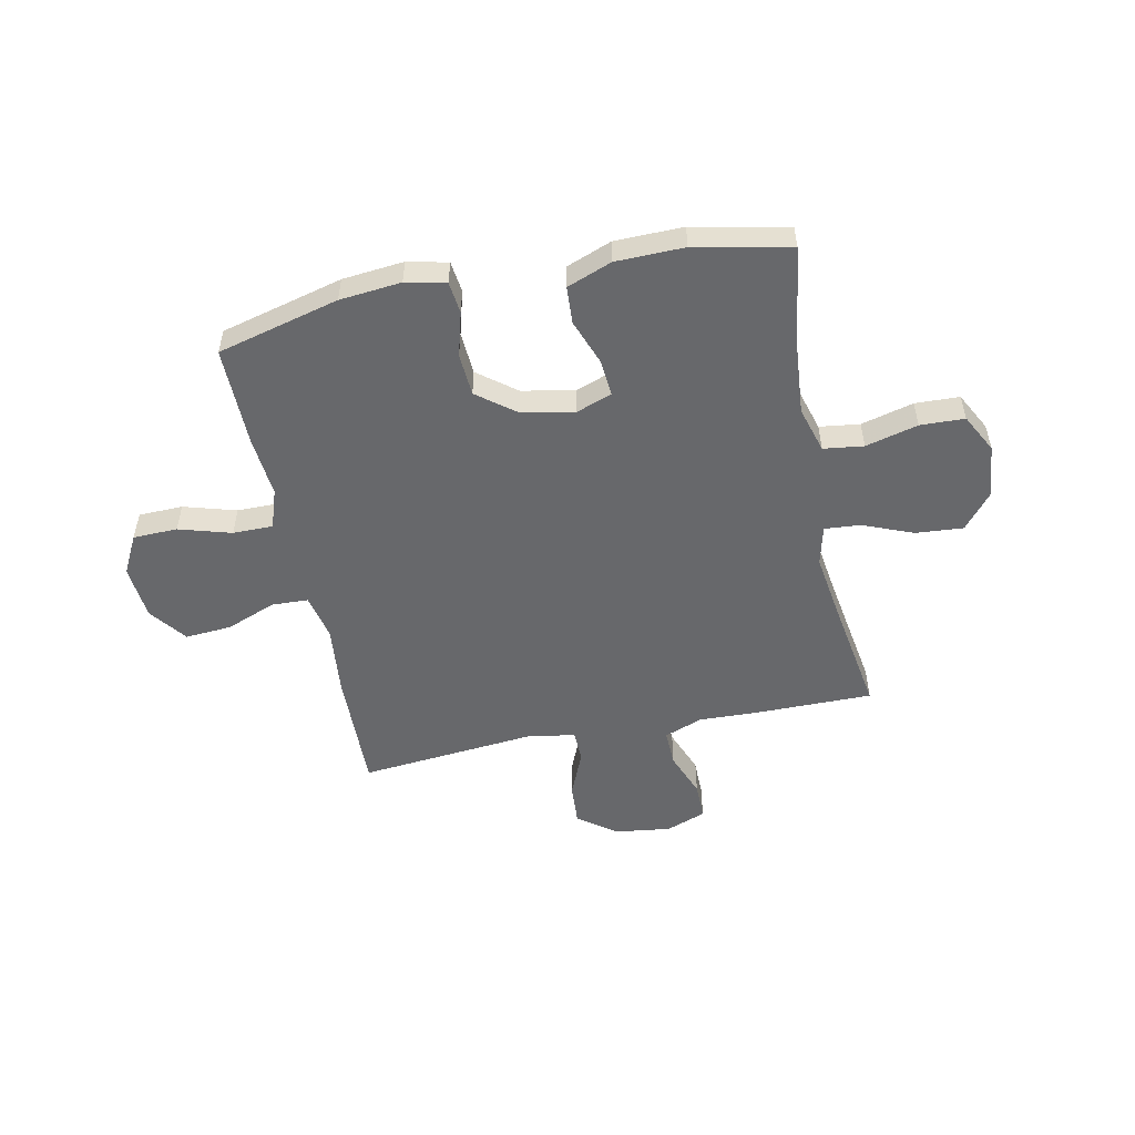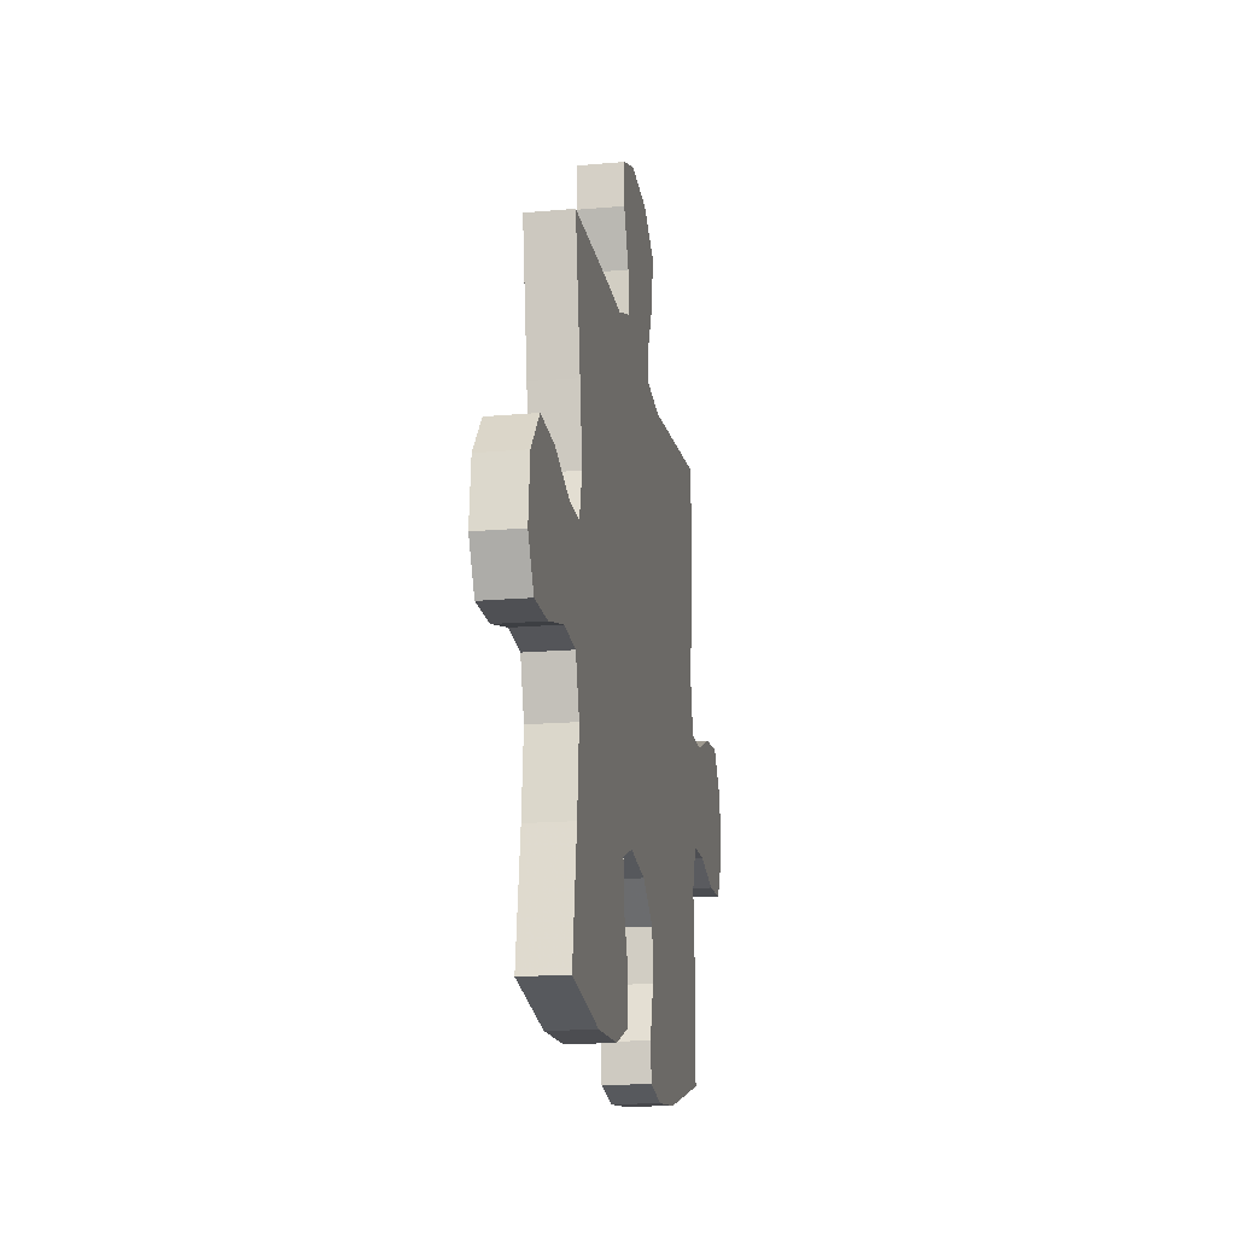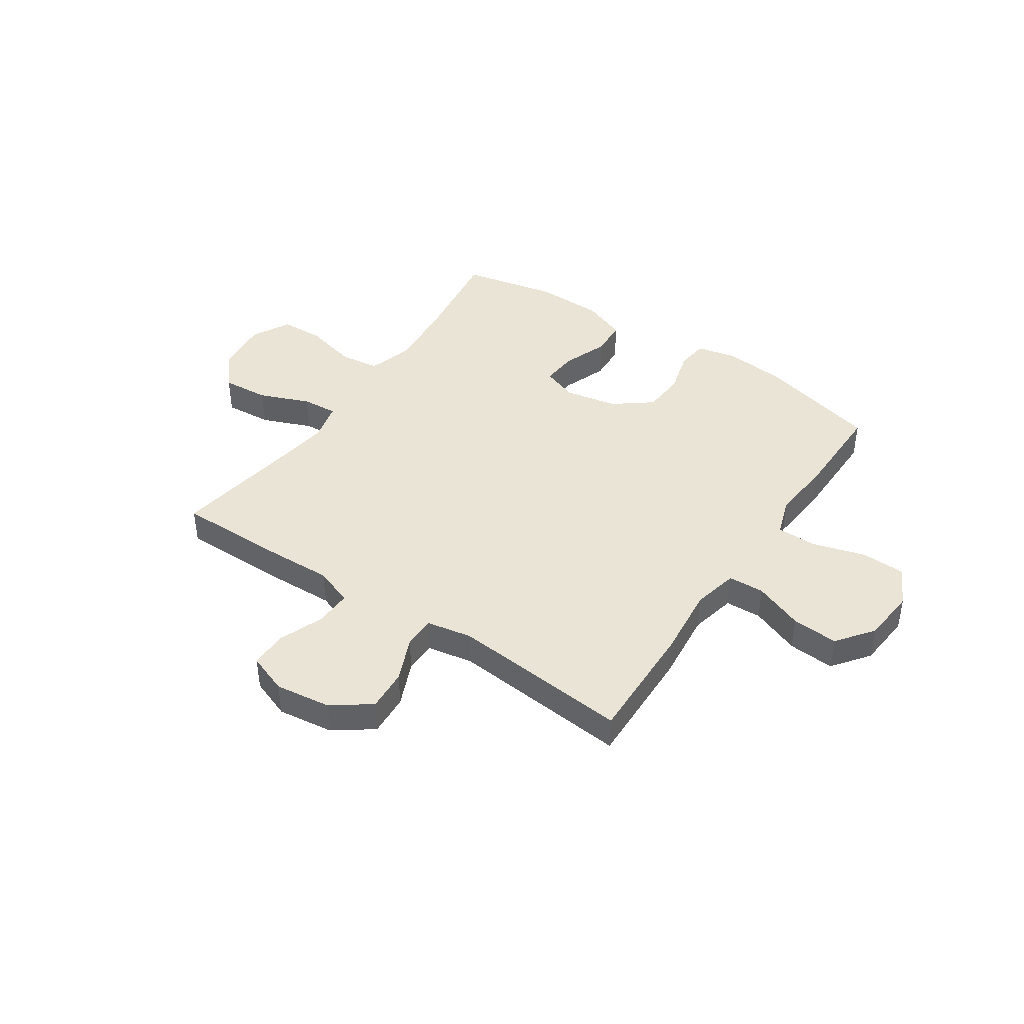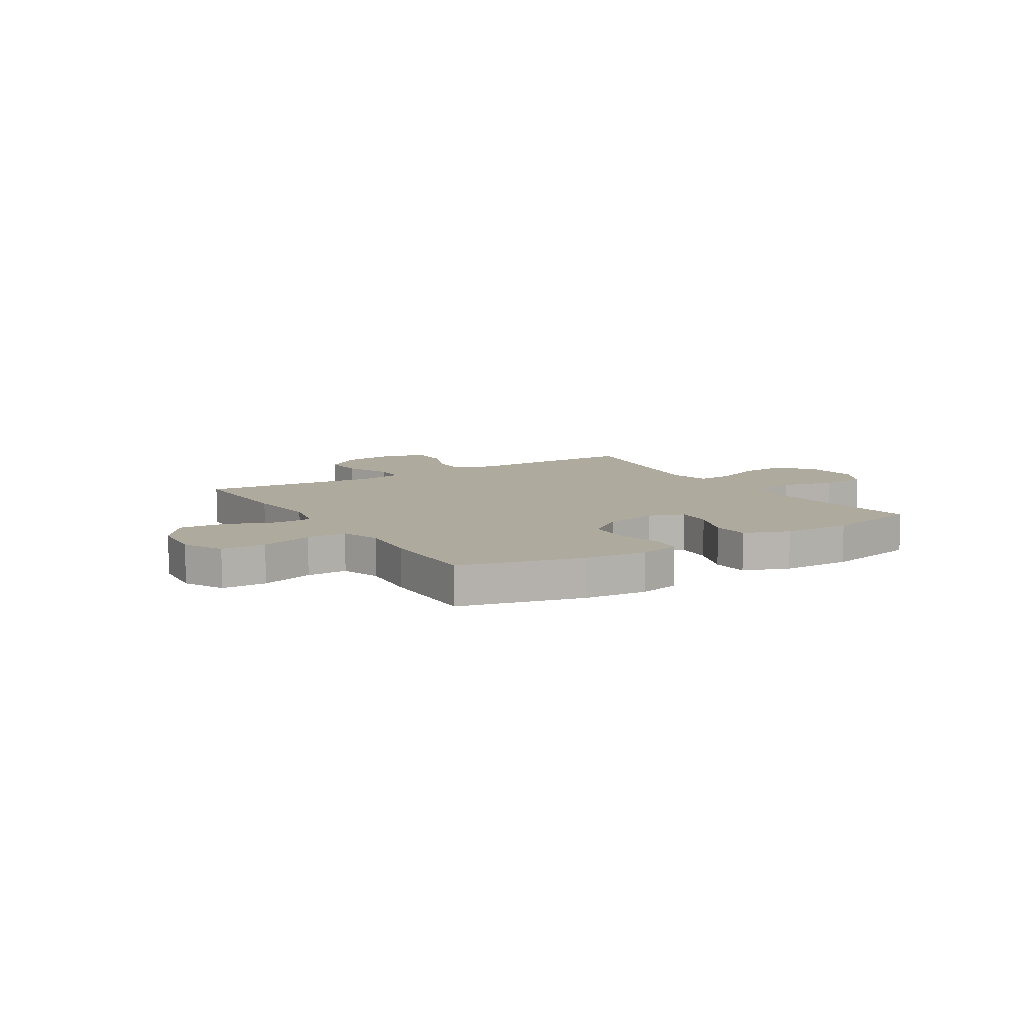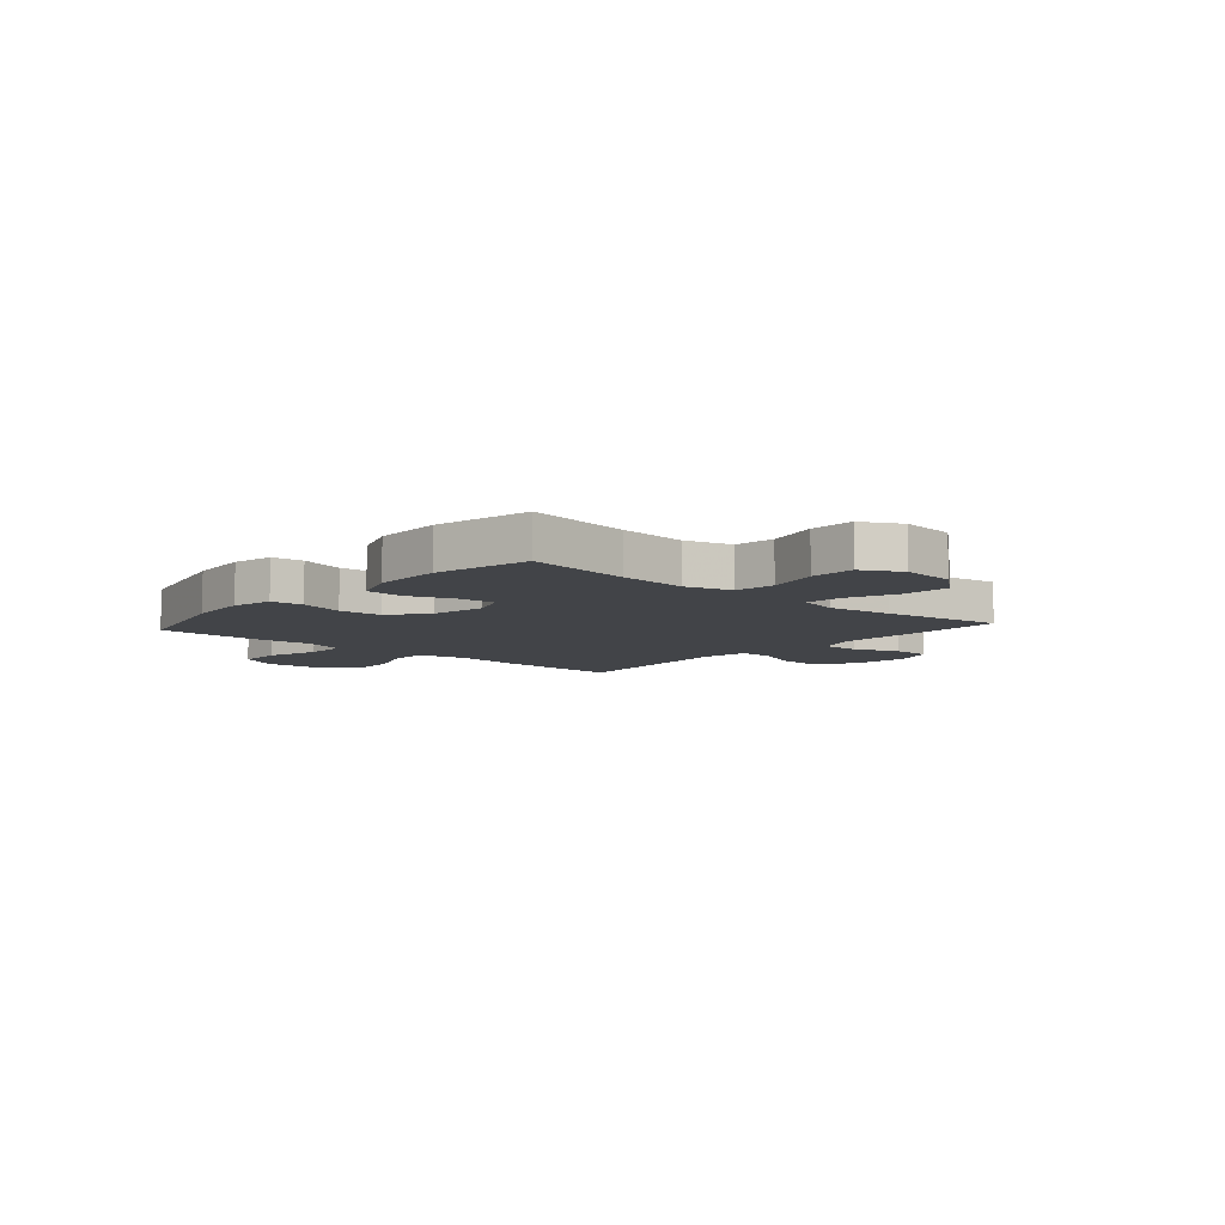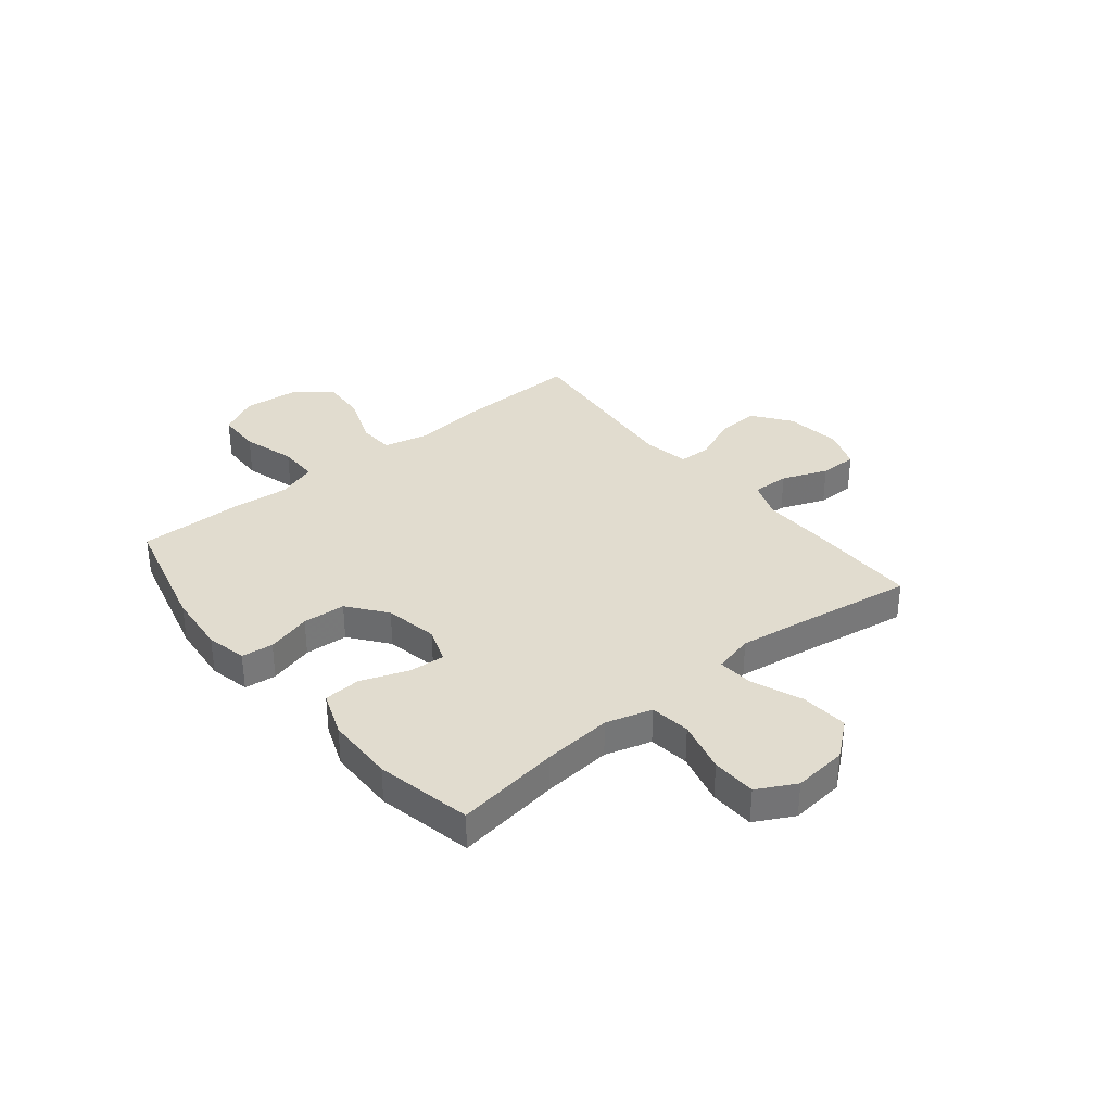
<metadata>
{"format":"obj","ext":"obj","renderer":"f3d","projection":"perspective","resolution":1024,"background":"white","views":[{"elev":-52.5,"azim":-168.3,"up":"+Y"},{"elev":-17.1,"azim":-80.0,"up":"+Z"},{"elev":42.6,"azim":34.0,"up":"+Y"},{"elev":9.3,"azim":148.3,"up":"+Y"},{"elev":-7.8,"azim":-131.4,"up":"+Y"},{"elev":34.5,"azim":-129.1,"up":"+Y"}]}
</metadata>
<code>
v 0.5 0.07 0.5
v 0.494 0.07 0.272
v 0.48 0.07 0.139
v 0.499 0.07 0.053
v 0.567 0.07 0.05
v 0.66 0.07 0.086
v 0.747 0.07 0.092
v 0.799 0.07 0.023
v 0.808 0.07 -0.079
v 0.77 0.07 -0.152
v 0.687 0.07 -0.154
v 0.589 0.07 -0.125
v 0.514 0.07 -0.125
v 0.489 0.07 -0.198
v 0.499 0.07 -0.312
v 0.5 0.07 -0.5
v 0.272 0.07 -0.558
v 0.157 0.07 -0.569
v 0.082 0.07 -0.552
v 0.075 0.07 -0.493
v 0.098 0.07 -0.41
v 0.093 0.07 -0.33
v 0.022 0.07 -0.275
v -0.077 0.07 -0.256
v -0.143 0.07 -0.28
v -0.138 0.07 -0.348
v -0.106 0.07 -0.434
v -0.11 0.07 -0.504
v -0.194 0.07 -0.536
v -0.322 0.07 -0.538
v -0.5 0.07 -0.5
v -0.472 0.07 -0.306
v -0.461 0.07 -0.178
v -0.486 0.07 -0.092
v -0.561 0.07 -0.082
v -0.659 0.07 -0.107
v -0.742 0.07 -0.104
v -0.78 0.07 -0.032
v -0.77 0.07 0.068
v -0.716 0.07 0.134
v -0.627 0.07 0.127
v -0.533 0.07 0.089
v -0.466 0.07 0.084
v -0.448 0.07 0.158
v -0.465 0.07 0.278
v -0.5 0.07 0.5
v -0.284 0.07 0.499
v -0.169 0.07 0.495
v -0.097 0.07 0.522
v -0.099 0.07 0.591
v -0.132 0.07 0.676
v -0.132 0.07 0.746
v -0.057 0.07 0.774
v 0.048 0.07 0.76
v 0.119 0.07 0.708
v 0.114 0.07 0.629
v 0.078 0.07 0.545
v 0.079 0.07 0.485
v 0.164 0.07 0.469
v 0.5 0 0.5
v 0.494 0 0.272
v 0.48 0 0.139
v 0.499 0 0.053
v 0.567 0 0.05
v 0.66 0 0.086
v 0.747 0 0.092
v 0.799 0 0.023
v 0.808 0 -0.079
v 0.77 0 -0.152
v 0.687 0 -0.154
v 0.589 0 -0.125
v 0.514 0 -0.125
v 0.489 0 -0.198
v 0.499 0 -0.312
v 0.5 0 -0.5
v 0.272 0 -0.558
v 0.157 0 -0.569
v 0.082 0 -0.552
v 0.075 0 -0.493
v 0.098 0 -0.41
v 0.093 0 -0.33
v 0.022 0 -0.275
v -0.077 0 -0.256
v -0.143 0 -0.28
v -0.138 0 -0.348
v -0.106 0 -0.434
v -0.11 0 -0.504
v -0.194 0 -0.536
v -0.322 0 -0.538
v -0.5 0 -0.5
v -0.472 0 -0.306
v -0.461 0 -0.178
v -0.486 0 -0.092
v -0.561 0 -0.082
v -0.659 0 -0.107
v -0.742 0 -0.104
v -0.78 0 -0.032
v -0.77 0 0.068
v -0.716 0 0.134
v -0.627 0 0.127
v -0.533 0 0.089
v -0.466 0 0.084
v -0.448 0 0.158
v -0.465 0 0.278
v -0.5 0 0.5
v -0.284 0 0.499
v -0.169 0 0.495
v -0.097 0 0.522
v -0.099 0 0.591
v -0.132 0 0.676
v -0.132 0 0.746
v -0.057 0 0.774
v 0.048 0 0.76
v 0.119 0 0.708
v 0.114 0 0.629
v 0.078 0 0.545
v 0.079 0 0.485
v 0.164 0 0.469
f 55 56 57
f 54 55 57
f 53 54 57
f 52 53 57
f 51 52 57
f 50 51 57
f 49 50 57 58
f 48 49 58
f 48 58 59
f 47 48 59
f 46 47 59
f 45 46 59
f 40 41 42
f 39 40 42
f 38 39 42
f 37 38 42
f 36 37 42
f 35 36 42
f 34 35 42 43
f 33 34 43 44
f 30 31 32
f 29 30 32
f 28 29 32
f 27 28 32
f 26 27 32
f 25 26 32 33
f 24 25 33 44
f 19 20 21
f 18 19 21
f 17 18 21
f 16 17 21
f 15 16 21
f 14 15 21
f 13 14 21 22
f 10 11 12
f 9 10 12
f 8 9 12
f 7 8 12
f 6 7 12
f 5 6 12
f 4 5 12 13
f 13 22 23
f 4 13 23
f 3 4 23
f 44 45 59
f 24 44 59
f 23 24 59
f 3 23 59
f 2 3 59
f 1 2 59
f 116 115 114
f 116 114 113
f 116 113 112
f 116 112 111
f 116 111 110
f 116 110 109
f 117 116 109 108
f 117 108 107
f 118 117 107
f 118 107 106
f 118 106 105
f 118 105 104
f 101 100 99
f 101 99 98
f 101 98 97
f 101 97 96
f 101 96 95
f 101 95 94
f 102 101 94 93
f 103 102 93 92
f 91 90 89
f 91 89 88
f 91 88 87
f 91 87 86
f 91 86 85
f 92 91 85 84
f 103 92 84 83
f 80 79 78
f 80 78 77
f 80 77 76
f 80 76 75
f 80 75 74
f 80 74 73
f 81 80 73 72
f 71 70 69
f 71 69 68
f 71 68 67
f 71 67 66
f 71 66 65
f 71 65 64
f 72 71 64 63
f 82 81 72
f 82 72 63
f 82 63 62
f 118 104 103
f 118 103 83
f 118 83 82
f 118 82 62
f 118 62 61
f 118 61 60
f 1 60 61 2
f 2 61 62 3
f 3 62 63 4
f 4 63 64 5
f 5 64 65 6
f 6 65 66 7
f 7 66 67 8
f 8 67 68 9
f 9 68 69 10
f 10 69 70 11
f 11 70 71 12
f 12 71 72 13
f 13 72 73 14
f 14 73 74 15
f 15 74 75 16
f 16 75 76 17
f 17 76 77 18
f 18 77 78 19
f 19 78 79 20
f 20 79 80 21
f 21 80 81 22
f 22 81 82 23
f 23 82 83 24
f 24 83 84 25
f 25 84 85 26
f 26 85 86 27
f 27 86 87 28
f 28 87 88 29
f 29 88 89 30
f 30 89 90 31
f 31 90 91 32
f 32 91 92 33
f 33 92 93 34
f 34 93 94 35
f 35 94 95 36
f 36 95 96 37
f 37 96 97 38
f 38 97 98 39
f 39 98 99 40
f 40 99 100 41
f 41 100 101 42
f 42 101 102 43
f 43 102 103 44
f 44 103 104 45
f 45 104 105 46
f 46 105 106 47
f 47 106 107 48
f 48 107 108 49
f 49 108 109 50
f 50 109 110 51
f 51 110 111 52
f 52 111 112 53
f 53 112 113 54
f 54 113 114 55
f 55 114 115 56
f 56 115 116 57
f 57 116 117 58
f 58 117 118 59
f 59 118 60 1

</code>
